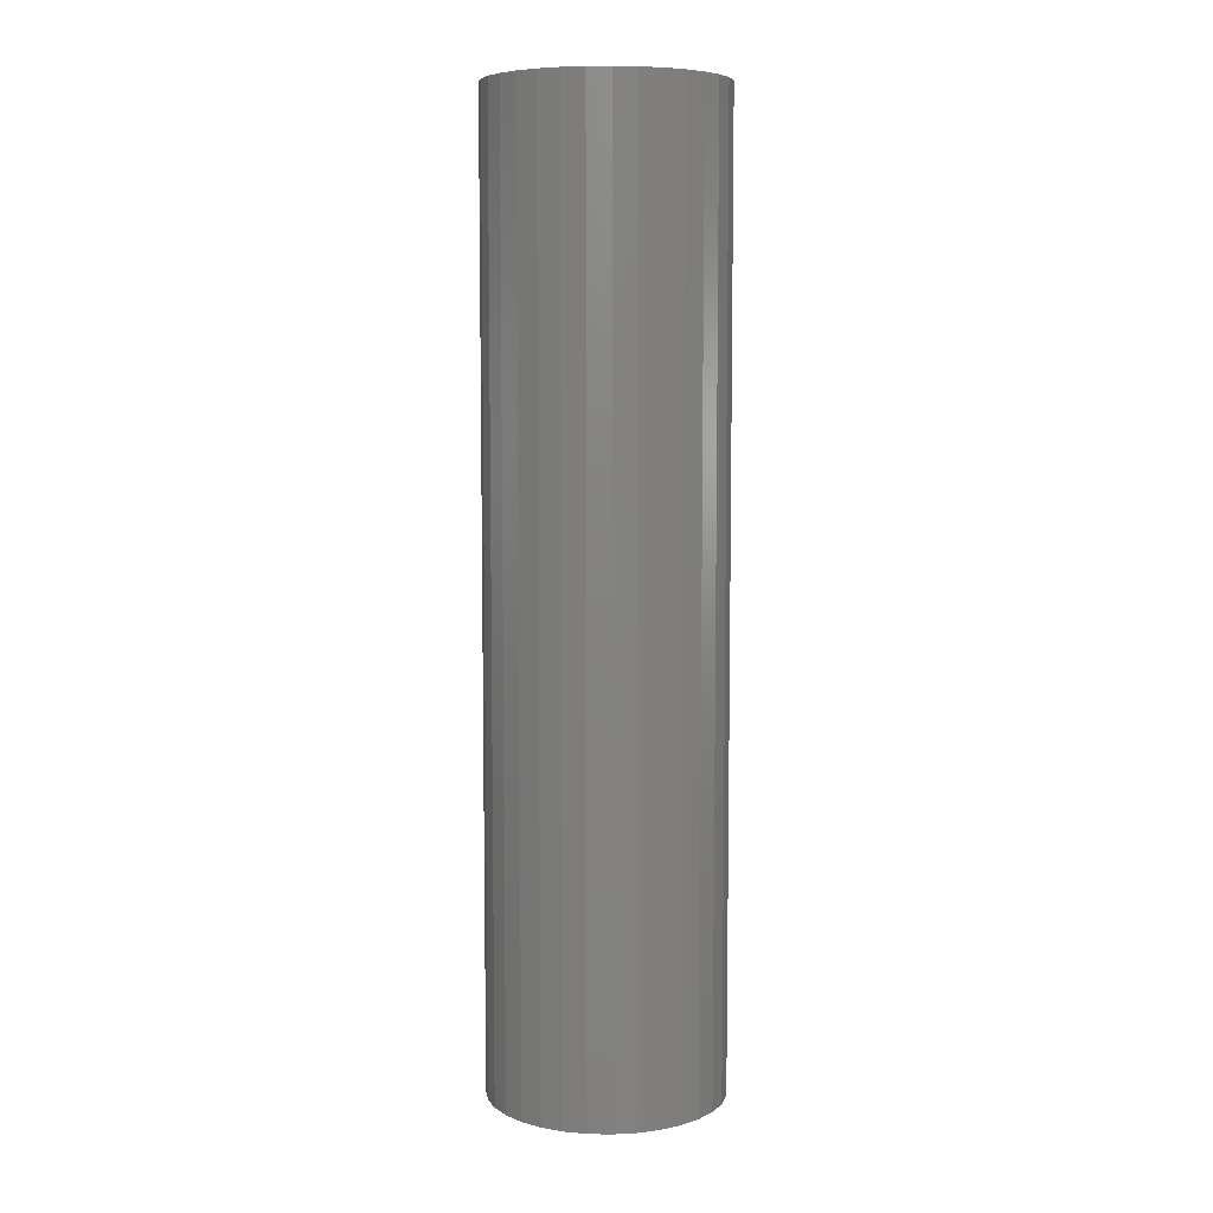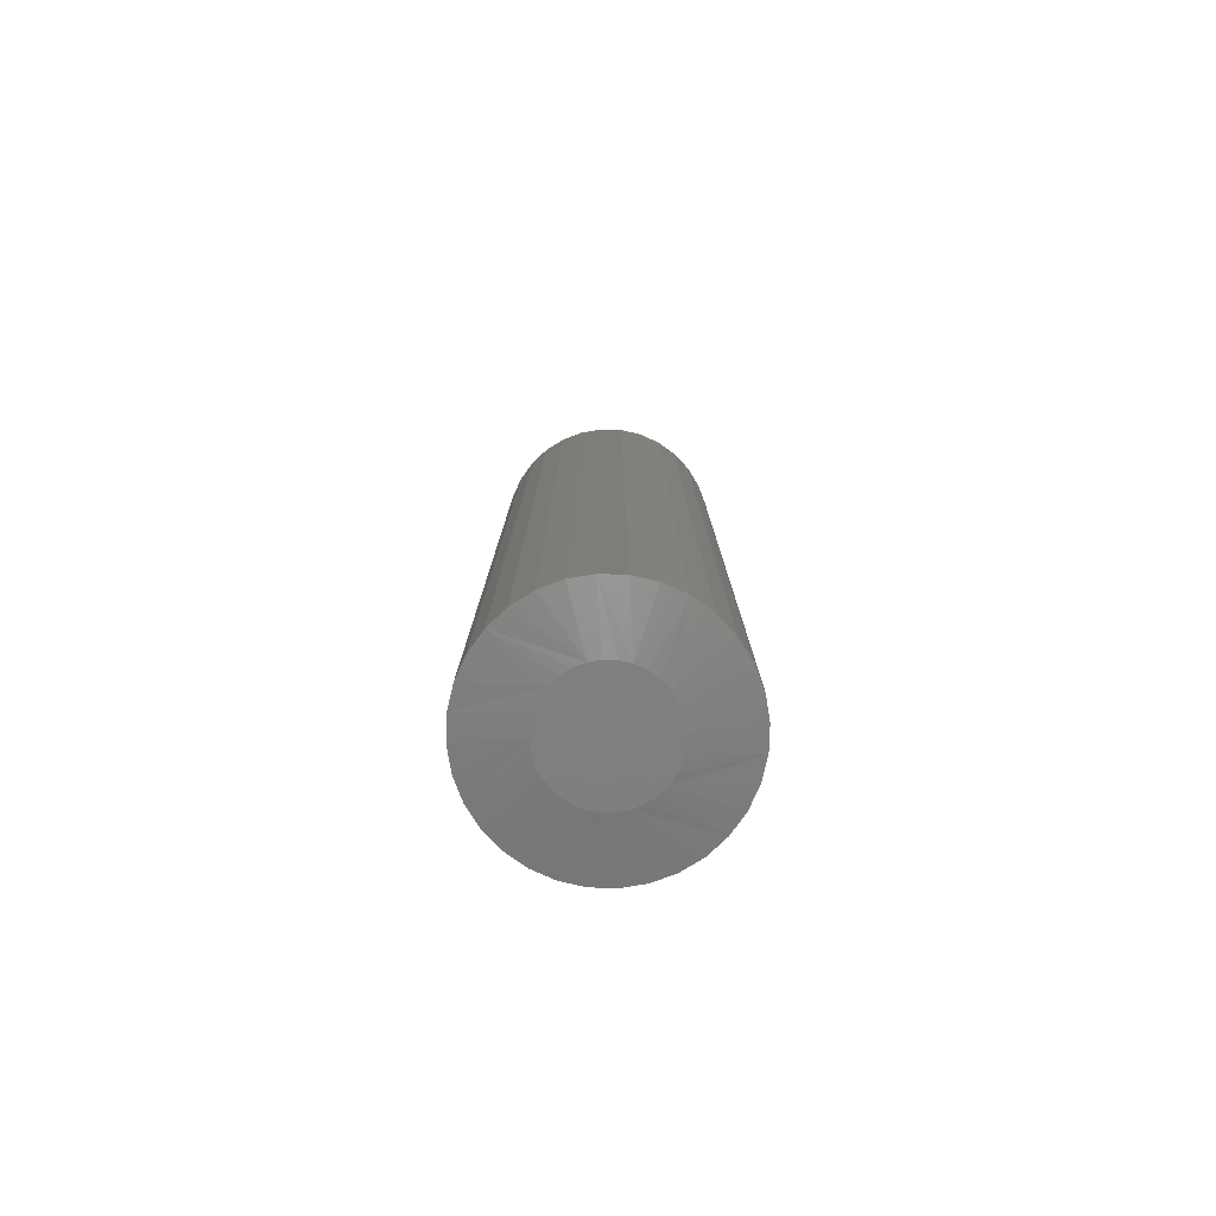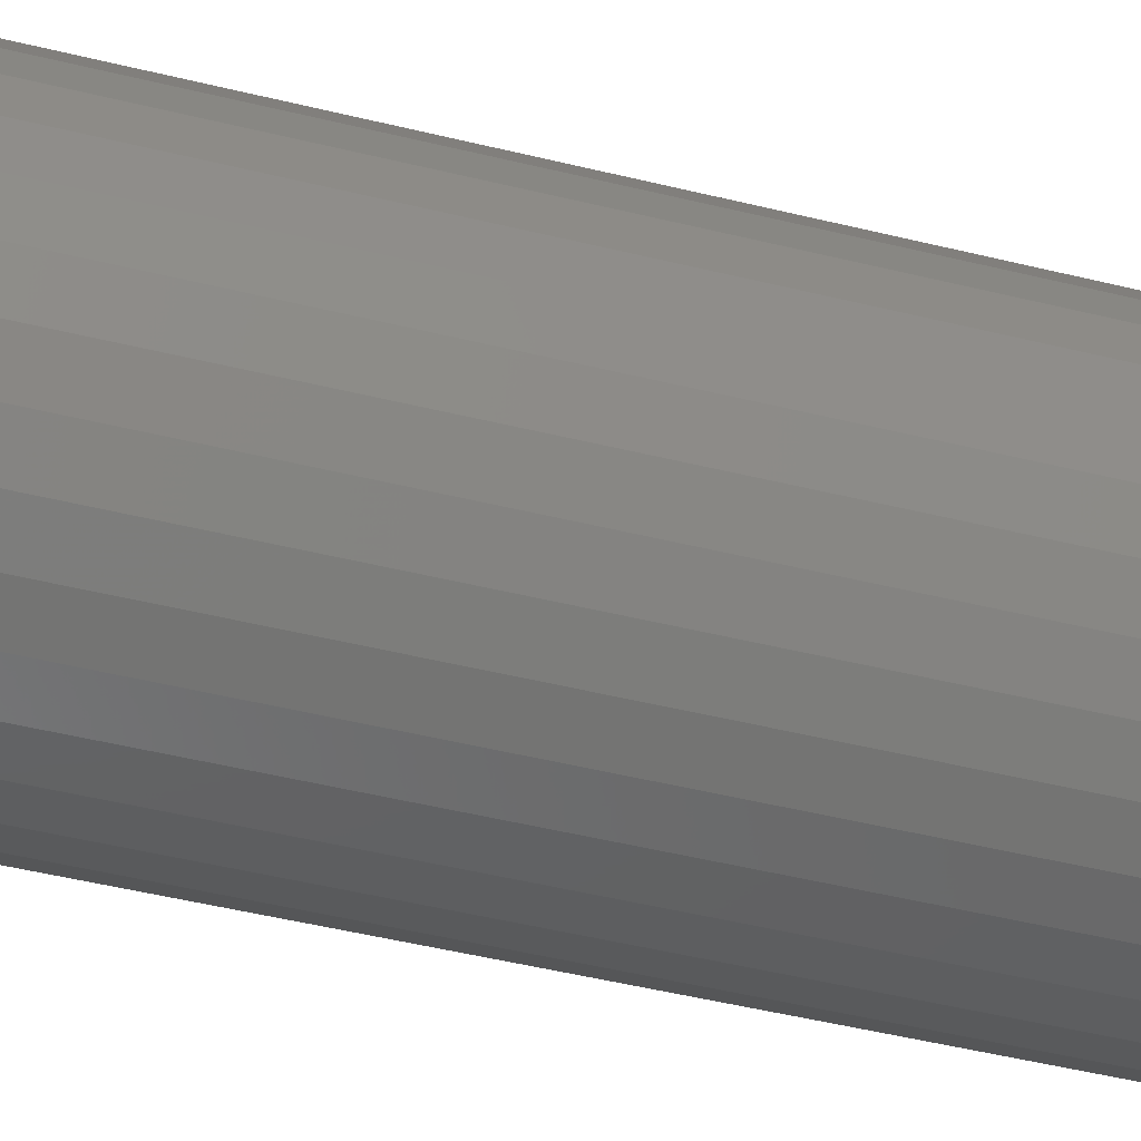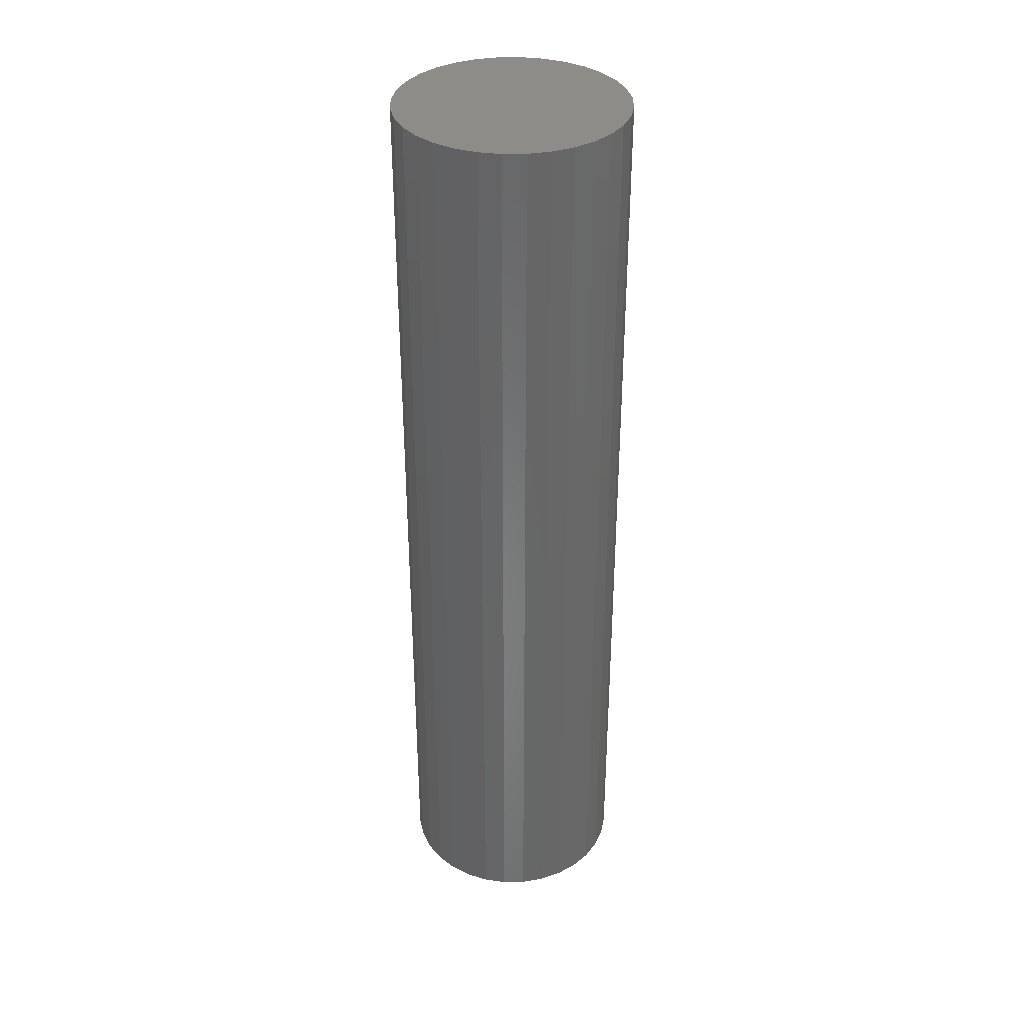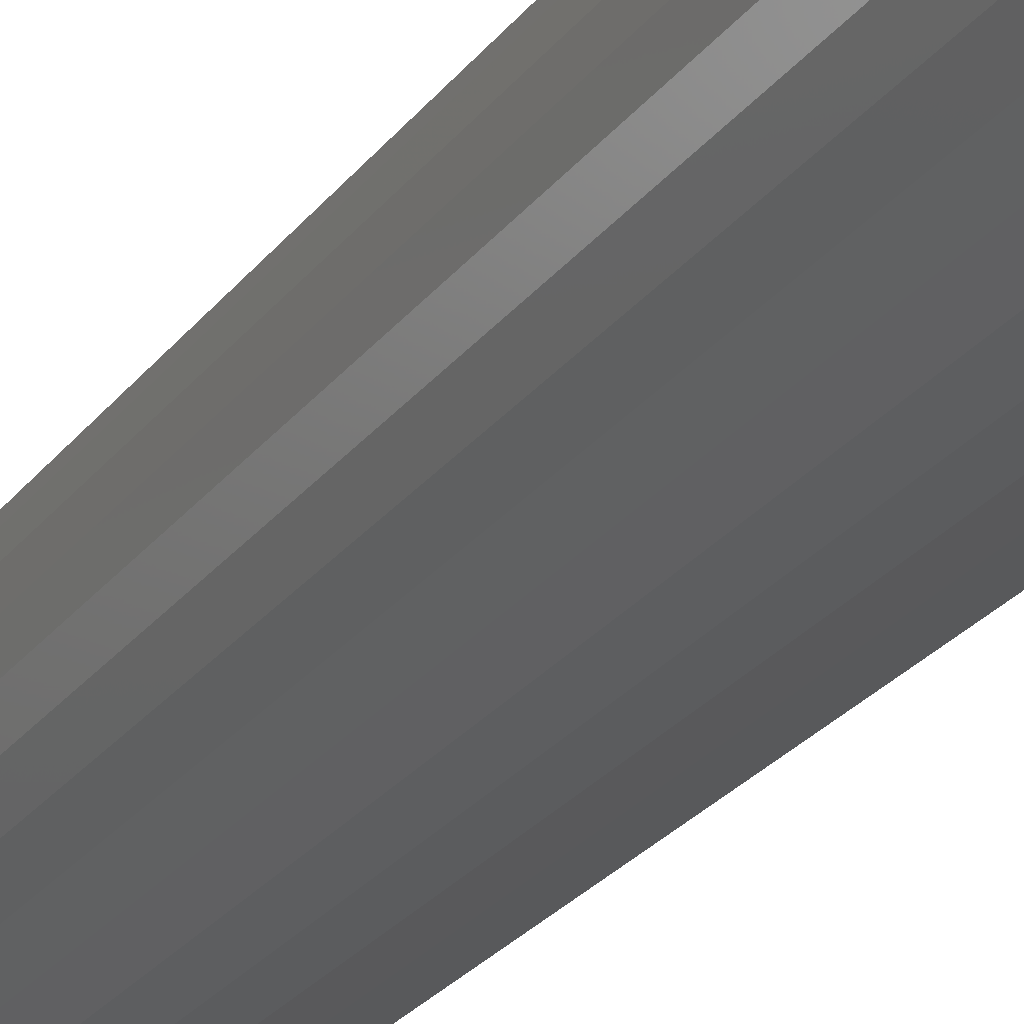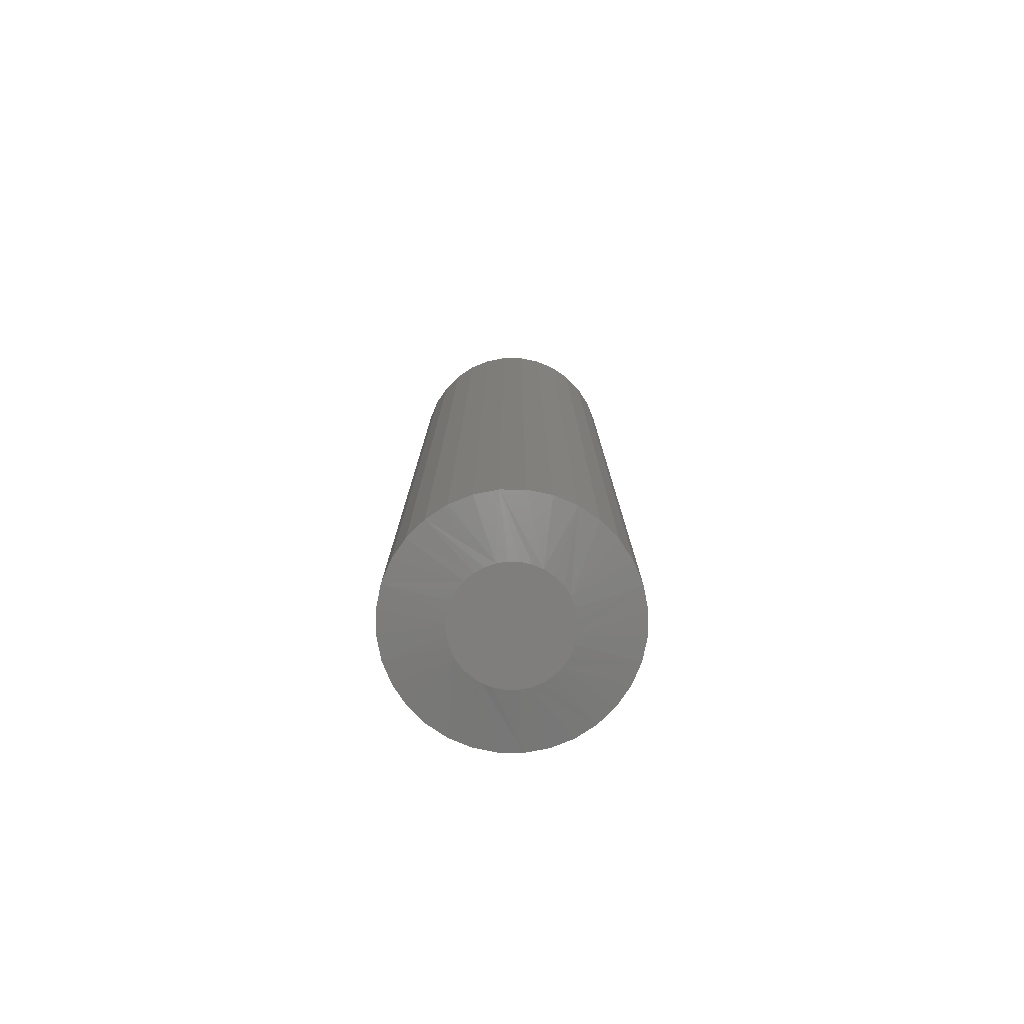
<metadata>
{"format":"stl","ext":"stl","renderer":"f3d","projection":"perspective","resolution":1024,"background":"white","views":[{"elev":7.2,"azim":121.3,"up":"+Y"},{"elev":-79.0,"azim":-41.2,"up":"+Y"},{"elev":-39.0,"azim":-108.1,"up":"+Z"},{"elev":35.8,"azim":105.8,"up":"+Y"},{"elev":-25.3,"azim":152.2,"up":"+Z"},{"elev":-78.4,"azim":-118.5,"up":"+Y"}]}
</metadata>
<code>
# stl→obj: 97 verts, 190 faces
v -0.01524 -0.75 0.08614
v 0.01903 -0.75 0.08614
v 0.001892 -0.75 0.08783
v -0.03172 -0.75 0.08114
v 0.0355 -0.75 0.08114
v -0.0469 -0.75 0.07303
v 0.05069 -0.75 0.07303
v -0.06021 -0.75 0.0621
v 0.064 -0.75 0.0621
v 0.0668 -0.75 -0.05917
v -0.05104 -0.75 -0.07009
v 0.05482 -0.75 -0.07009
v -0.03726 -0.75 -0.07862
v 0.04104 -0.75 -0.07862
v -0.02214 -0.75 -0.08448
v 0.02593 -0.75 -0.08448
v -0.006213 -0.75 -0.08745
v 0.009995 -0.75 -0.08745
v 0.07492 -0.75 0.0488
v -0.07114 -0.75 0.0488
v 0.08303 -0.75 0.03361
v -0.07925 -0.75 0.03361
v 0.08803 -0.75 0.01713
v -0.08425 -0.75 0.01713
v 0.08972 -0.75 3.153e-17
v -0.08594 -0.75 2.944e-07
v 0.08822 -0.75 -0.01614
v -0.08444 -0.75 -0.01614
v 0.08379 -0.75 -0.03173
v -0.08001 -0.75 -0.03173
v 0.07657 -0.75 -0.04624
v -0.07278 -0.75 -0.04624
v -0.06302 -0.75 -0.05917
v 0.1835 0.75 -2.224e-17
v 0.1835 -0.7344 -6.671e-17
v 0.18 0.75 -0.03542
v 0.18 -0.7344 -0.03542
v 0.1696 0.75 -0.06949
v 0.1696 -0.7344 -0.06949
v 0.1529 0.75 -0.1009
v 0.1529 -0.7344 -0.1009
v 0.1303 0.75 -0.1284
v 0.1303 -0.7344 -0.1284
v 0.1028 0.75 -0.151
v 0.1028 -0.7344 -0.151
v 0.07138 0.75 -0.1678
v 0.07138 -0.7344 -0.1678
v 0.03732 0.75 -0.1781
v 0.03732 -0.7344 -0.1781
v 0.001891 0.75 -0.1816
v 0.001891 -0.7344 -0.1816
v -0.03353 0.75 -0.1781
v -0.03353 -0.7344 -0.1781
v -0.0676 0.75 -0.1678
v -0.0676 -0.7344 -0.1678
v -0.09899 0.75 -0.151
v -0.09899 -0.7344 -0.151
v -0.1265 0.75 -0.1284
v -0.1265 -0.7344 -0.1284
v -0.1491 0.75 -0.1009
v -0.1491 -0.7344 -0.1009
v -0.1659 0.75 -0.06949
v -0.1659 -0.7344 -0.06949
v -0.1762 0.75 -0.03542
v -0.1762 -0.7344 -0.03542
v -0.1797 0.75 2.224e-17
v -0.1797 -0.7344 2.224e-17
v -0.1762 0.75 0.03542
v -0.1762 -0.7344 0.03542
v -0.1659 0.75 0.06949
v -0.1659 -0.7344 0.06949
v -0.1491 0.75 0.1009
v -0.1491 -0.7344 0.1009
v -0.1265 0.75 0.1284
v -0.1265 -0.7344 0.1284
v -0.09899 0.75 0.151
v -0.09899 -0.7344 0.151
v -0.0676 0.75 0.1678
v -0.0676 -0.7344 0.1678
v -0.03353 0.75 0.1781
v -0.03353 -0.7344 0.1781
v 0.001891 0.75 0.1816
v 0.001891 -0.7344 0.1816
v 0.03732 0.75 0.1781
v 0.03732 -0.7344 0.1781
v 0.07138 0.75 0.1678
v 0.07138 -0.7344 0.1678
v 0.1028 0.75 0.151
v 0.1028 -0.7344 0.151
v 0.1303 0.75 0.1284
v 0.1303 -0.7344 0.1284
v 0.1529 0.75 0.1009
v 0.1529 -0.7344 0.1009
v 0.1696 0.75 0.06949
v 0.1696 -0.7344 0.06949
v 0.18 0.75 0.03542
v 0.18 -0.7344 0.03542
f 1 2 3
f 2 1 4
f 2 4 5
f 5 4 6
f 5 6 7
f 7 6 8
f 7 8 9
f 10 11 12
f 12 11 13
f 12 13 14
f 14 13 15
f 14 15 16
f 16 15 17
f 16 17 18
f 9 8 19
f 19 8 20
f 19 20 21
f 21 20 22
f 21 22 23
f 23 22 24
f 23 24 25
f 25 24 26
f 25 26 27
f 27 26 28
f 27 28 29
f 29 28 30
f 29 30 31
f 31 30 32
f 31 32 10
f 10 32 33
f 10 33 11
f 34 35 36
f 36 35 37
f 36 37 38
f 38 37 39
f 38 39 40
f 40 39 41
f 40 41 42
f 42 41 43
f 42 43 44
f 44 43 45
f 44 45 46
f 46 45 47
f 46 47 48
f 48 47 49
f 48 49 50
f 50 49 51
f 50 51 52
f 52 51 53
f 52 53 54
f 54 53 55
f 54 55 56
f 56 55 57
f 56 57 58
f 58 57 59
f 58 59 60
f 60 59 61
f 60 61 62
f 62 61 63
f 62 63 64
f 64 63 65
f 64 65 66
f 66 65 67
f 66 67 68
f 68 67 69
f 68 69 70
f 70 69 71
f 70 71 72
f 72 71 73
f 72 73 74
f 74 73 75
f 74 75 76
f 76 75 77
f 76 77 78
f 78 77 79
f 78 79 80
f 80 79 81
f 80 81 82
f 82 81 83
f 82 83 84
f 84 83 85
f 84 85 86
f 86 85 87
f 86 87 88
f 88 87 89
f 88 89 90
f 90 89 91
f 90 91 92
f 92 91 93
f 92 93 94
f 94 93 95
f 94 95 96
f 96 95 97
f 96 97 34
f 34 97 35
f 89 87 9
f 21 93 19
f 93 21 23
f 83 81 2
f 7 87 5
f 7 9 87
f 77 75 4
f 3 81 1
f 3 2 81
f 71 69 20
f 6 75 8
f 6 4 75
f 67 26 24
f 67 24 22
f 67 22 20
f 67 20 69
f 25 35 97
f 25 97 95
f 25 95 93
f 25 93 23
f 89 9 91
f 91 9 19
f 91 19 93
f 83 2 85
f 85 2 5
f 85 5 87
f 77 4 79
f 79 4 1
f 79 1 81
f 71 20 73
f 73 20 8
f 73 8 75
f 57 55 33
f 59 57 33
f 51 49 15
f 55 13 11
f 11 33 55
f 45 43 14
f 14 47 45
f 16 47 14
f 16 49 47
f 18 49 16
f 49 18 17
f 17 15 49
f 39 37 31
f 31 41 39
f 10 41 31
f 10 43 41
f 12 43 10
f 12 14 43
f 61 59 33
f 61 33 32
f 61 32 30
f 61 30 28
f 61 28 26
f 35 25 27
f 35 27 29
f 35 29 31
f 35 31 37
f 26 67 65
f 26 65 63
f 26 63 61
f 51 15 53
f 53 15 13
f 53 13 55
f 82 84 80
f 78 80 84
f 86 78 84
f 48 52 46
f 50 52 48
f 52 54 46
f 46 54 56
f 46 56 44
f 44 56 58
f 44 58 42
f 42 58 60
f 42 60 40
f 40 60 62
f 40 62 38
f 38 62 64
f 38 64 36
f 36 64 66
f 36 66 34
f 34 66 68
f 34 68 96
f 96 68 70
f 96 70 94
f 94 70 72
f 94 72 92
f 92 72 74
f 92 74 90
f 90 74 76
f 90 76 88
f 88 76 78
f 88 78 86

</code>
